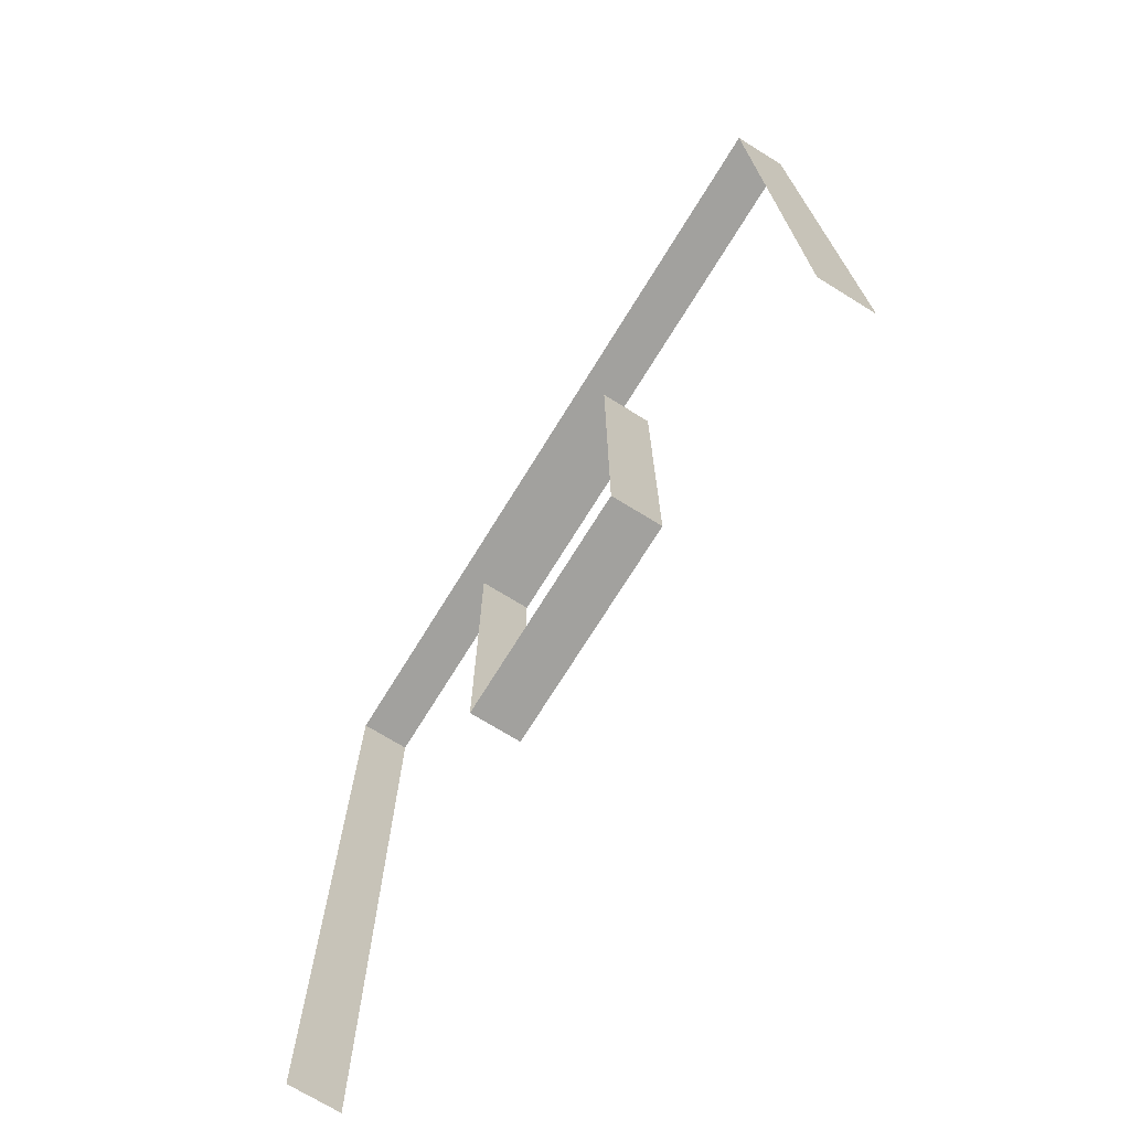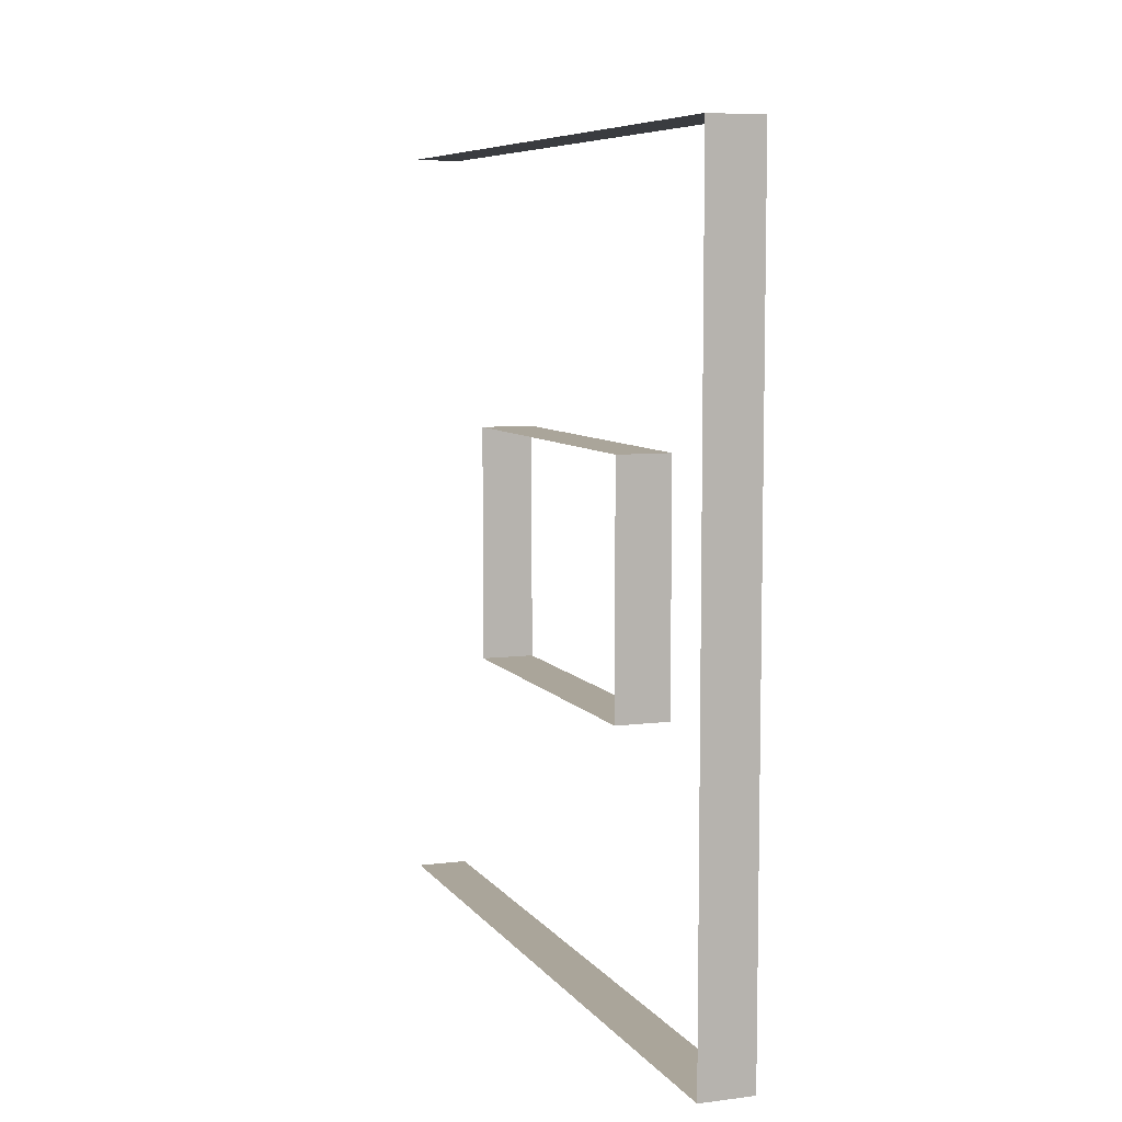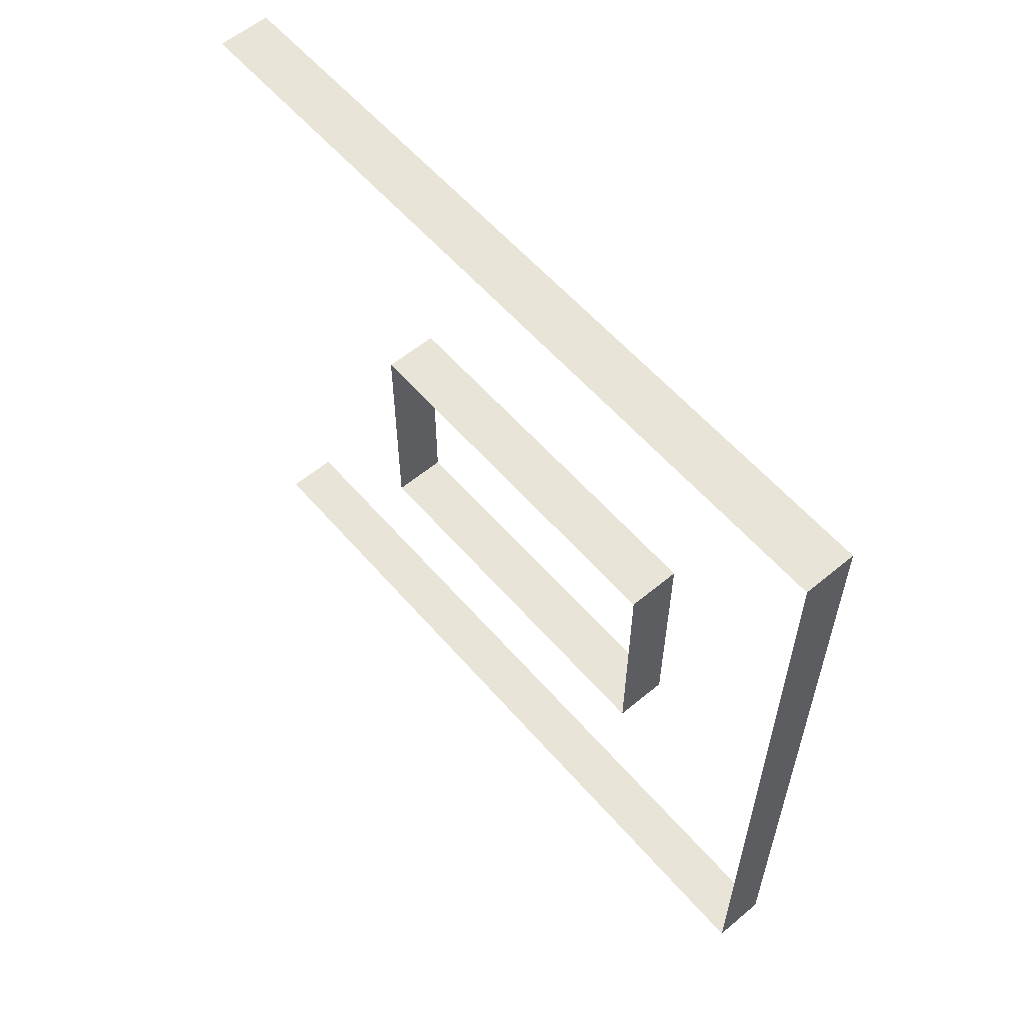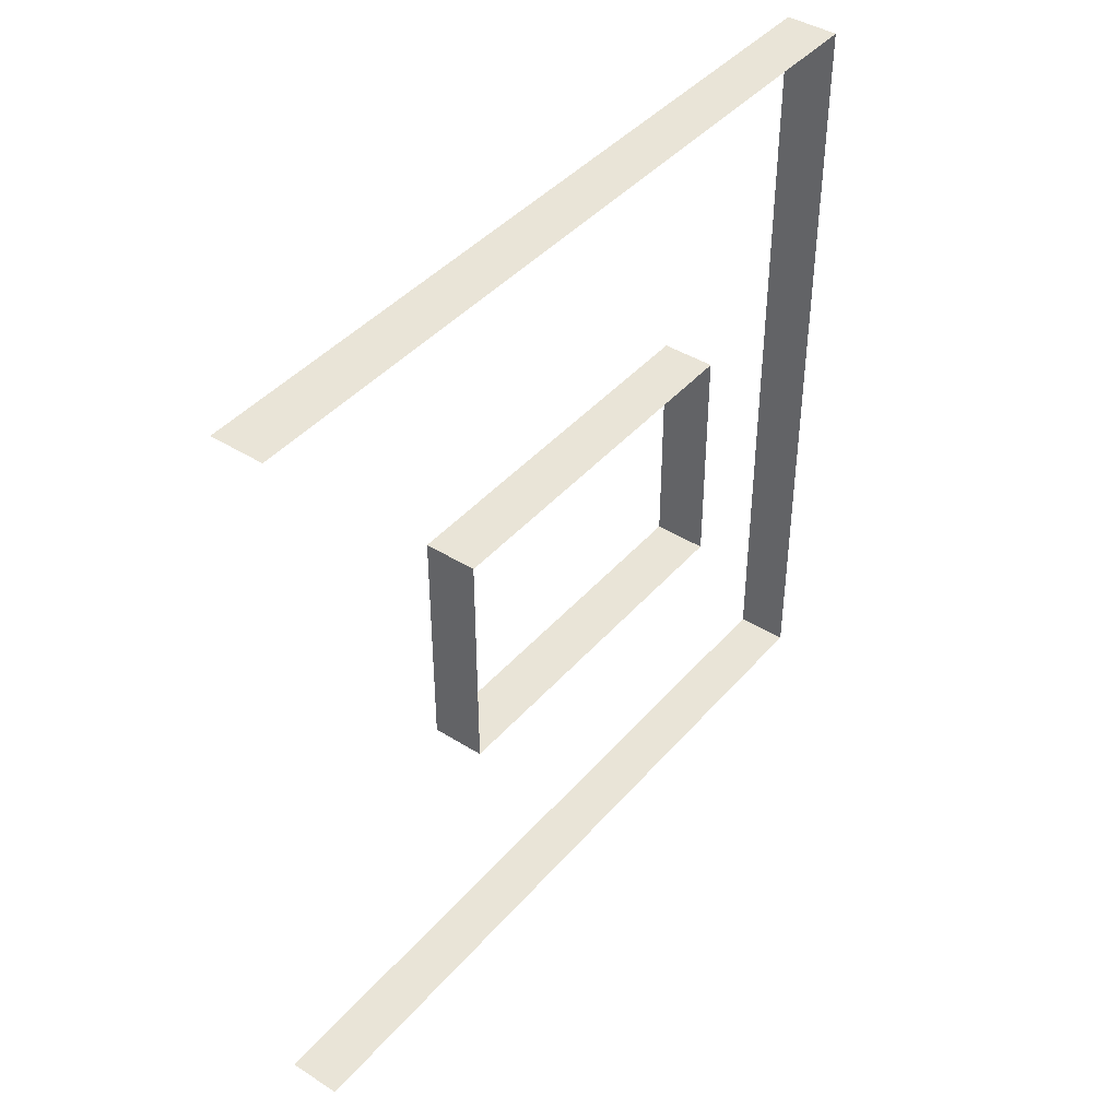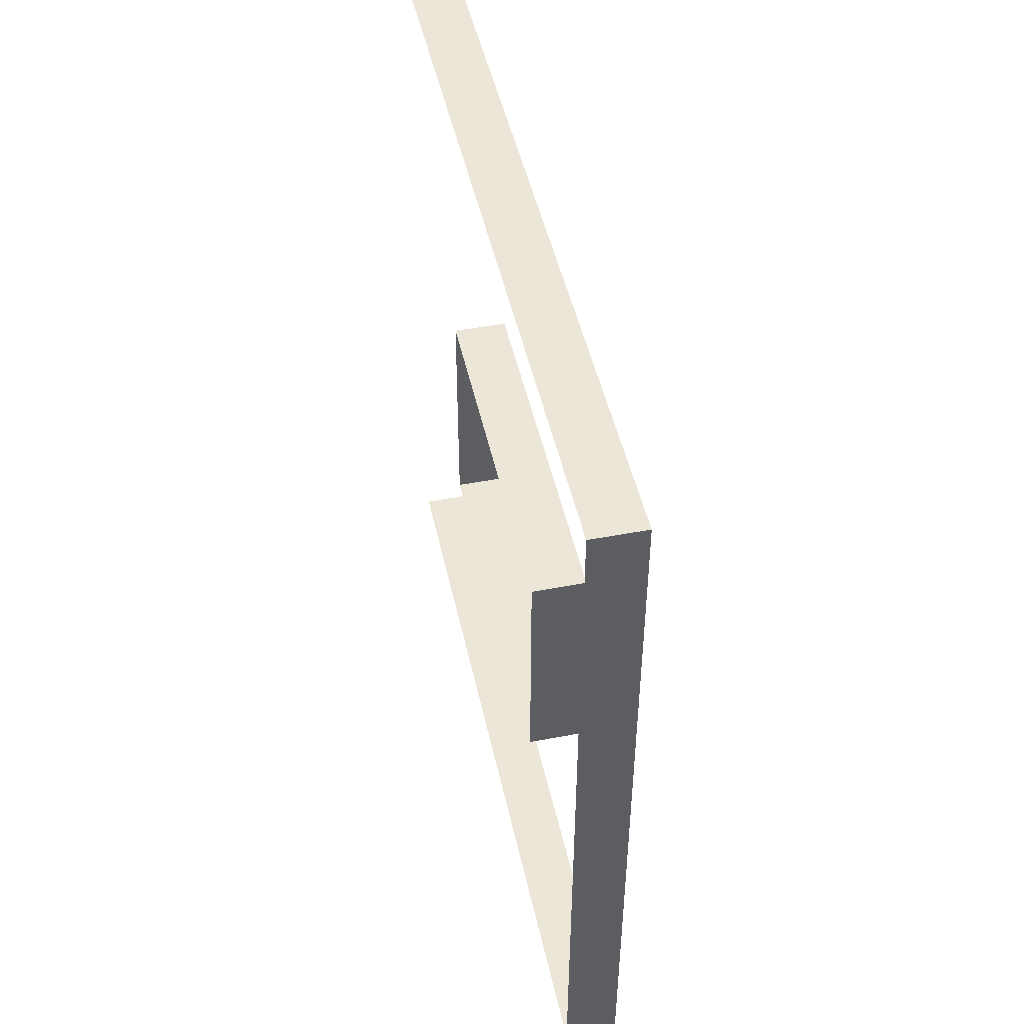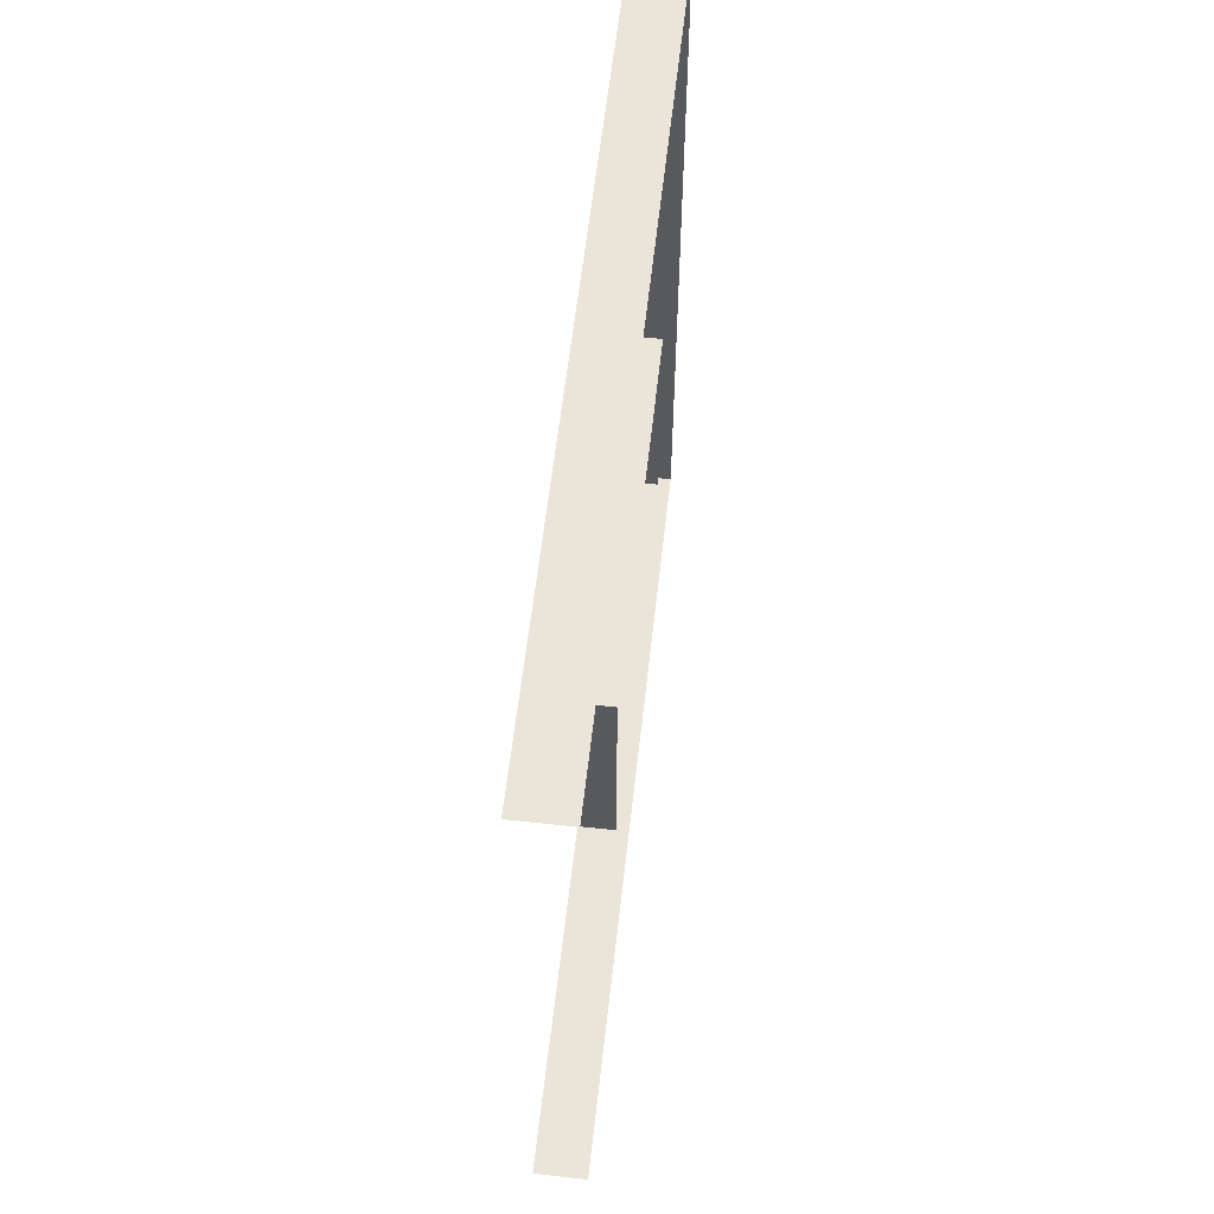
<metadata>
{"format":"obj","ext":"obj","renderer":"f3d","projection":"perspective","resolution":1024,"background":"white","views":[{"elev":-72.1,"azim":-31.7,"up":"+Y"},{"elev":7.3,"azim":160.0,"up":"+Z"},{"elev":58.6,"azim":139.4,"up":"+Z"},{"elev":42.2,"azim":37.1,"up":"+Z"},{"elev":47.5,"azim":167.8,"up":"+Z"},{"elev":60.1,"azim":6.4,"up":"+Z"}]}
</metadata>
<code>
v 3.156e-06 3 -7.465e-07
v -0.2 3 3
v -0.2 3 -6.915e-07
v 2.835e-06 3 3
v 3.156e-06 -1.531e-08 -7.465e-07
v -0.2 3 -6.915e-07
v -0.2 -1.531e-08 -7.006e-07
v 3.156e-06 3 -7.465e-07
v -0.2 -2.327e-07 3
v 2.835e-06 3 3
v 2.835e-06 -2.327e-07 3
v -0.2 3 3
v 3.011e-06 2.294 1.05
v -0.2 2.294 1.95
v 2.932e-06 2.294 1.95
v -0.2 2.294 1.05
v 3.011e-06 0.8937 1.05
v -0.2 2.294 1.05
v 3.011e-06 2.294 1.05
v -0.2 0.8937 1.05
v 2.932e-06 0.8937 1.95
v -0.2 0.8937 1.05
v 3.011e-06 0.8937 1.05
v -0.2 0.8937 1.95
v 2.932e-06 2.294 1.95
v -0.2 0.8937 1.95
v 2.932e-06 0.8937 1.95
v -0.2 2.294 1.95
g wall01_window1m_A_4_9485_512
f 1 3 2
f 2 4 1
f 5 7 6
f 6 8 5
f 9 11 10
f 10 12 9
f 13 15 14
f 14 16 13
f 17 19 18
f 18 20 17
f 21 23 22
f 22 24 21
f 25 27 26
f 26 28 25

</code>
